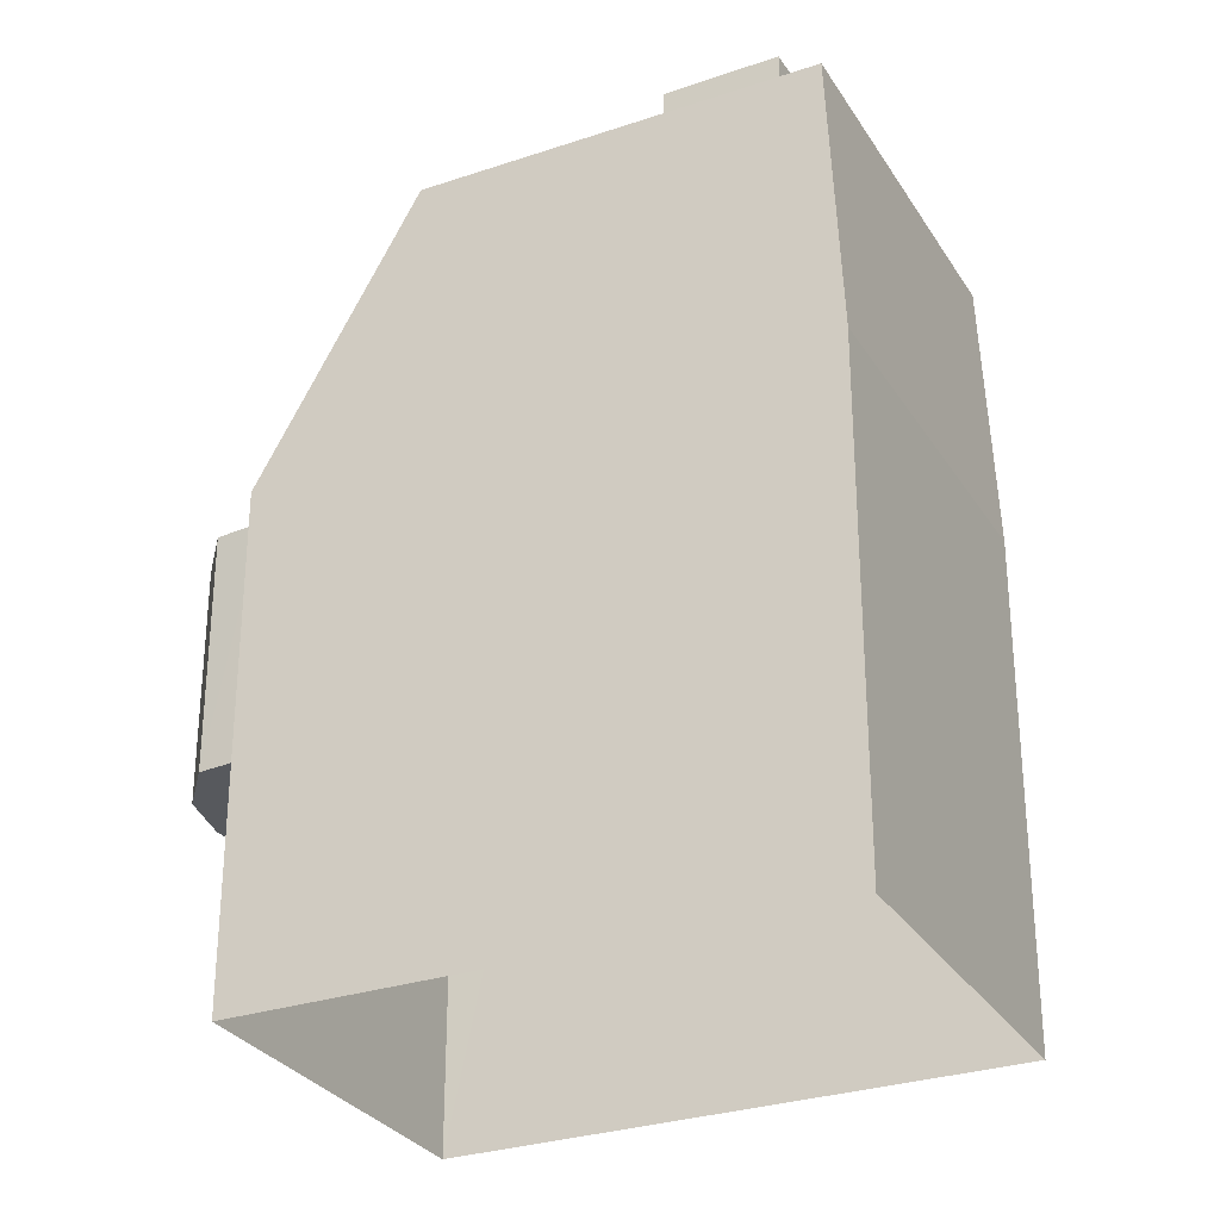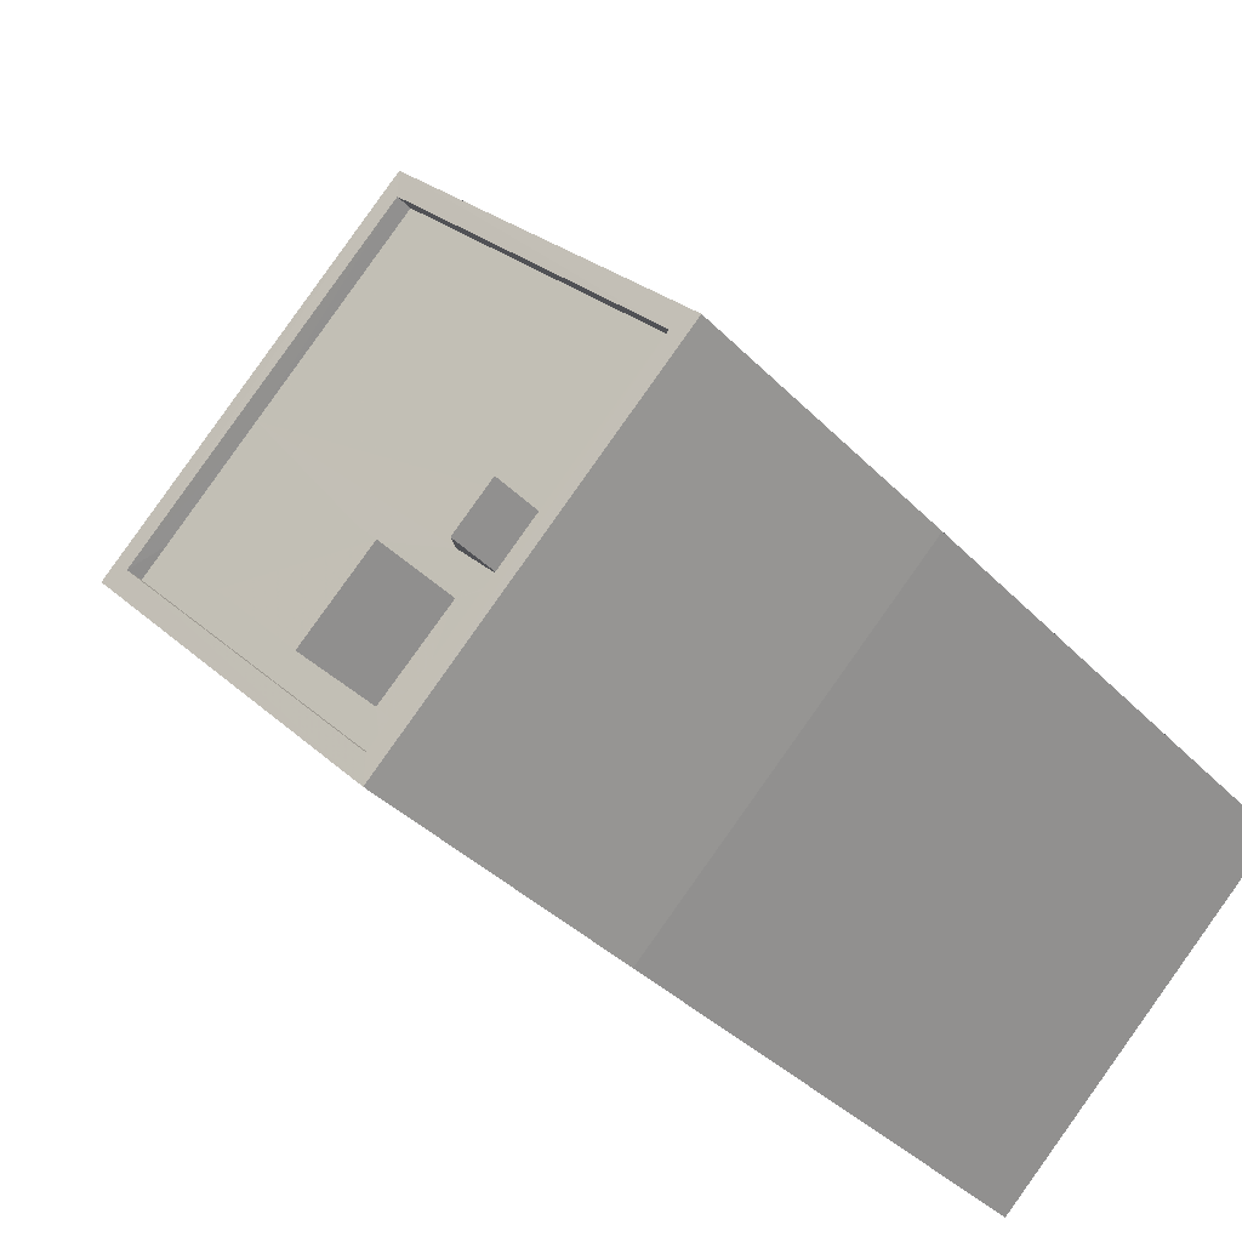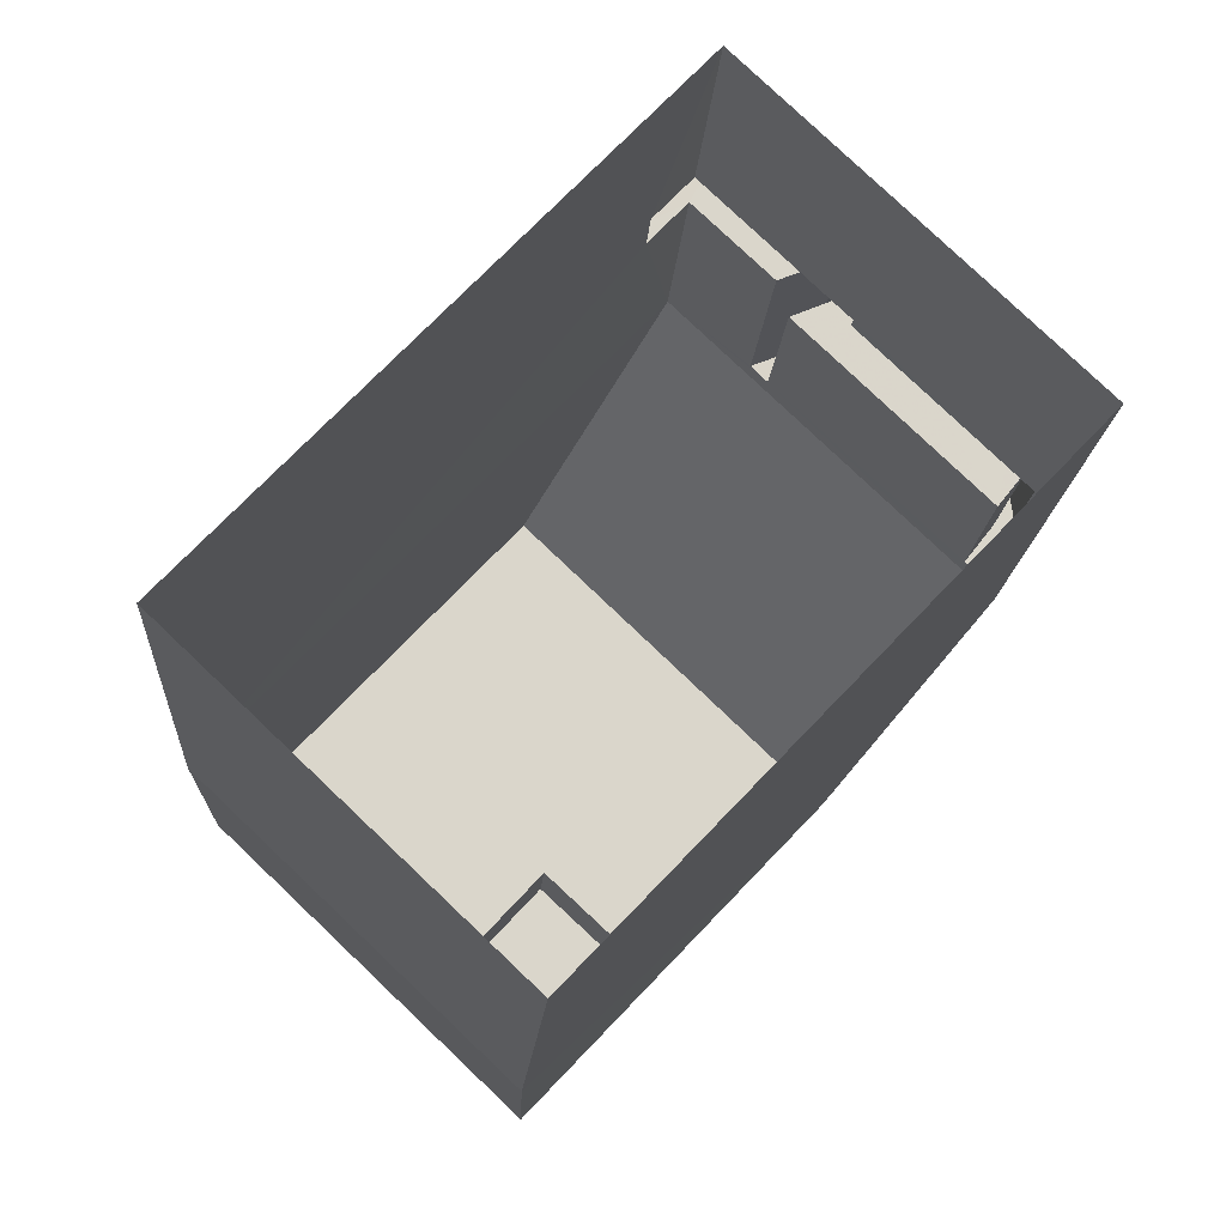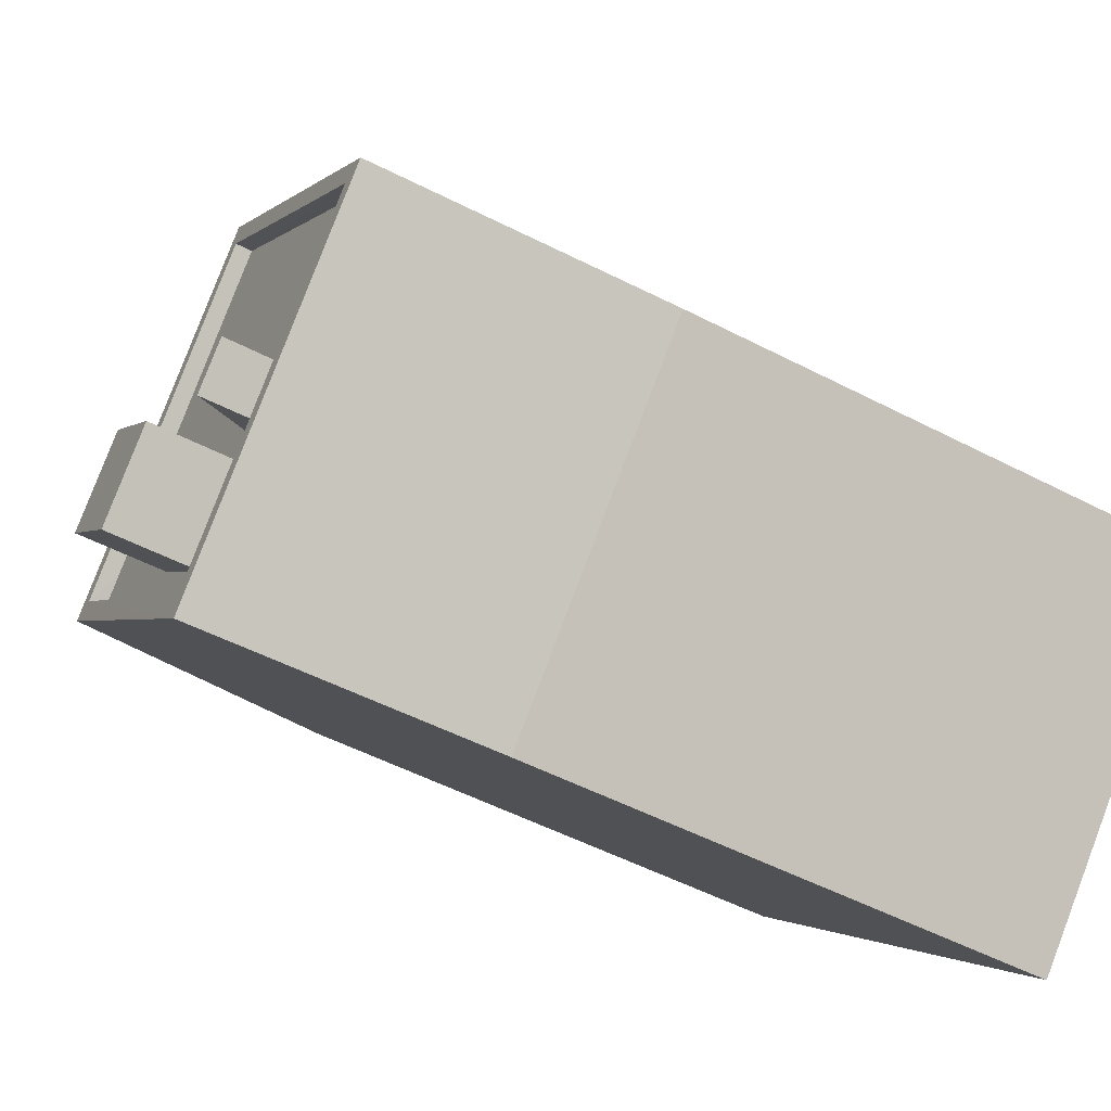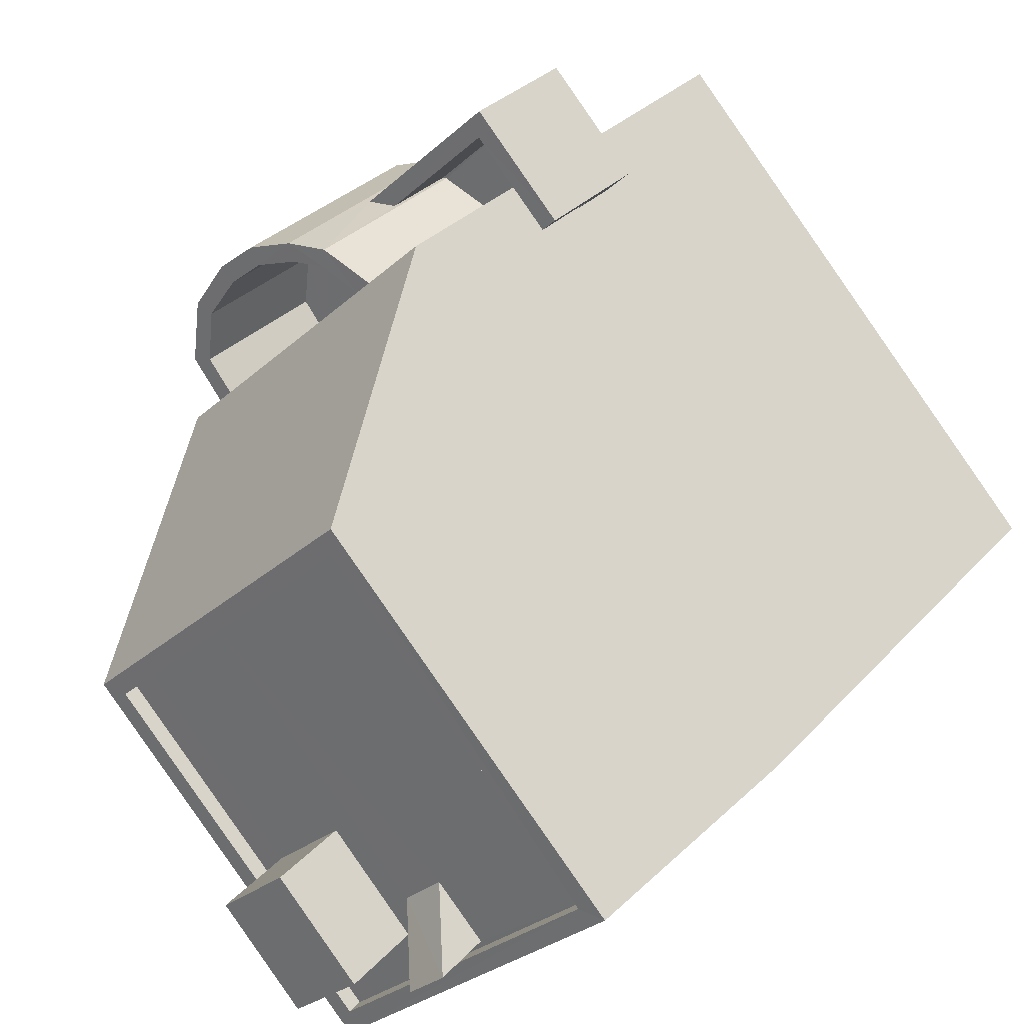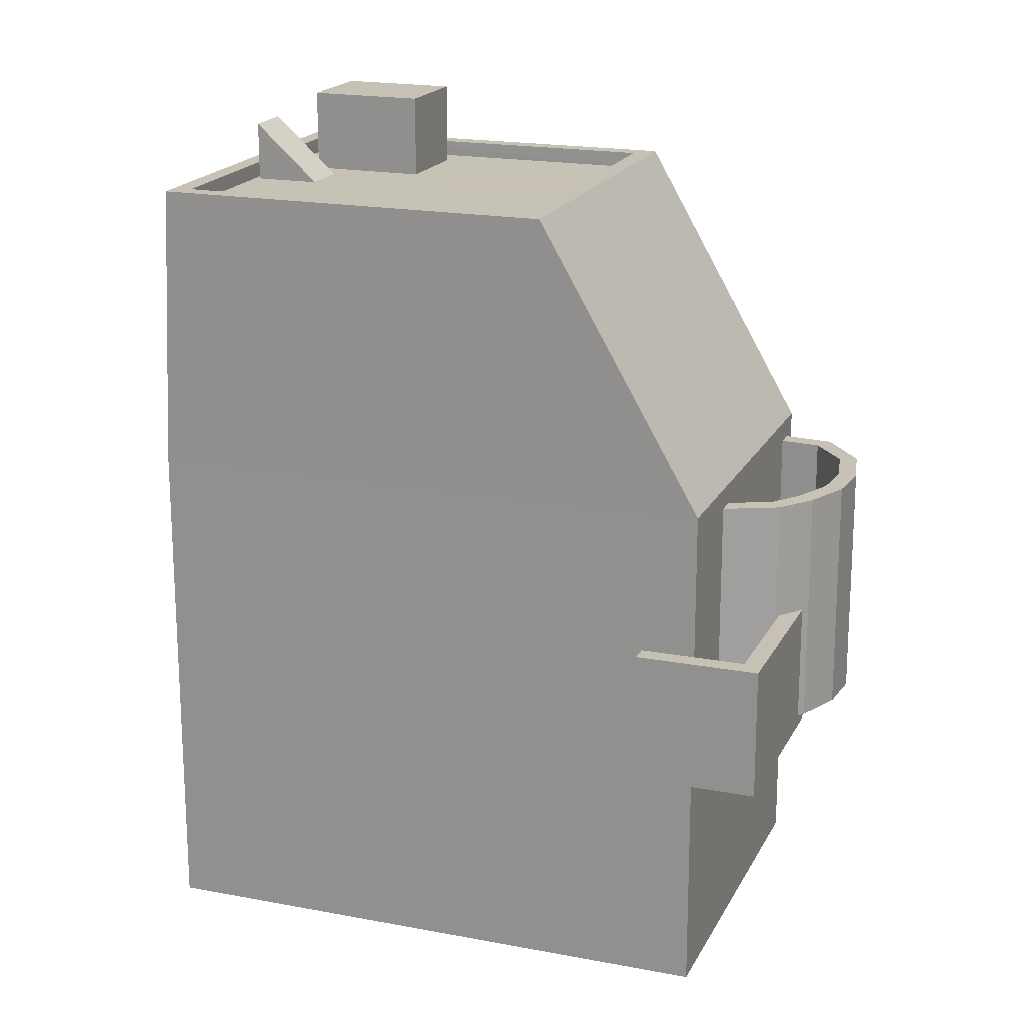
<metadata>
{"format":"obj","ext":"obj","renderer":"f3d","projection":"perspective","resolution":1024,"background":"white","views":[{"elev":-29.6,"azim":-20.1,"up":"+Z"},{"elev":-36.0,"azim":36.9,"up":"+Y"},{"elev":-15.4,"azim":176.5,"up":"+Y"},{"elev":-52.0,"azim":60.7,"up":"+Y"},{"elev":30.9,"azim":34.0,"up":"+Y"},{"elev":18.9,"azim":153.6,"up":"+Z"}]}
</metadata>
<code>
v -9512 -3.711e+04 30.5
v -9501 -3.711e+04 30.49
v -9505 -3.712e+04 30.49
v -9507 -3.711e+04 30.49
v -9506 -3.711e+04 34.25
v -9507 -3.711e+04 34.25
v -9508 -3.711e+04 34.25
v -9510 -3.711e+04 34.25
v -9507 -3.711e+04 34.25
v -9509 -3.711e+04 34.25
v -9509 -3.711e+04 34.44
v -9512 -3.711e+04 34.44
v -9512 -3.711e+04 34.44
v -9512 -3.711e+04 34.44
v -9511 -3.711e+04 34.44
v -9510 -3.711e+04 34.44
v -9510 -3.711e+04 34.44
v -9510 -3.711e+04 34.44
v -9511 -3.711e+04 34.44
v -9505 -3.712e+04 42.85
v -9503 -3.712e+04 43.79
v -9504 -3.712e+04 42.85
v -9504 -3.712e+04 43.79
v -9505 -3.712e+04 42.85
v -9505 -3.712e+04 42.85
v -9504 -3.712e+04 42.85
v -9508 -3.711e+04 42.86
v -9509 -3.711e+04 42.86
v -9506 -3.712e+04 42.85
v -9507 -3.712e+04 42.85
v -9504 -3.712e+04 42.85
v -9506 -3.712e+04 42.85
v -9506 -3.712e+04 42.85
v -9510 -3.711e+04 42.86
v -9506 -3.711e+04 42.85
v -9502 -3.711e+04 42.85
v -9503 -3.712e+04 42.85
v -9510 -3.711e+04 43.11
v -9506 -3.711e+04 43.1
v -9510 -3.711e+04 43.11
v -9506 -3.712e+04 43.1
v -9501 -3.711e+04 43.1
v -9502 -3.711e+04 43.1
v -9506 -3.712e+04 43.1
v -9506 -3.711e+04 43.1
v -9505 -3.712e+04 44.16
v -9506 -3.712e+04 44.16
v -9507 -3.712e+04 44.16
v -9506 -3.712e+04 44.16
v -9507 -3.711e+04 35.05
v -9507 -3.711e+04 35.05
v -9507 -3.711e+04 35.05
v -9508 -3.711e+04 35.05
v -9508 -3.711e+04 35.05
v -9509 -3.711e+04 35.05
v -9509 -3.711e+04 35.05
v -9508 -3.711e+04 36.35
v -9510 -3.711e+04 36.35
v -9509 -3.711e+04 36.35
v -9506 -3.711e+04 36.35
v -9508 -3.711e+04 36.35
v -9507 -3.711e+04 36.35
v -9510 -3.711e+04 36.35
v -9510 -3.711e+04 36.35
v -9510 -3.711e+04 36.35
v -9510 -3.711e+04 36.35
v -9511 -3.711e+04 38.24
v -9512 -3.711e+04 38.24
v -9512 -3.711e+04 38.24
v -9512 -3.711e+04 38.24
v -9512 -3.711e+04 38.24
v -9509 -3.711e+04 38.24
v -9508 -3.711e+04 38.24
v -9509 -3.711e+04 38.24
v -9512 -3.711e+04 38.24
v -9511 -3.711e+04 38.24
v -9511 -3.711e+04 38.24
v -9510 -3.711e+04 38.24
v -9510 -3.711e+04 38.24
v -9509 -3.711e+04 38.24
v -9511 -3.711e+04 38.24
v -9511 -3.711e+04 38.24
v -9509 -3.711e+04 35.74
v -9510 -3.711e+04 35.74
v -9510 -3.711e+04 35.74
v -9509 -3.711e+04 35.74
v -9511 -3.711e+04 35.74
v -9510 -3.711e+04 35.74
v -9511 -3.711e+04 35.74
v -9512 -3.711e+04 35.74
v -9512 -3.711e+04 35.74
v -9511 -3.711e+04 35.74
v -9512 -3.711e+04 38.57
v -9507 -3.711e+04 38.57
v -9505 -3.712e+04 38.57
v -9501 -3.711e+04 38.56
f 1 2 3
f 1 4 2
f 5 6 7
f 7 6 8
f 5 9 6
f 8 6 10
f 11 12 13
f 12 14 13
f 15 16 11
f 16 17 18
f 15 17 16
f 19 11 13
f 15 11 19
f 20 21 22
f 20 23 21
f 24 25 26
f 27 28 29
f 27 29 20
f 29 28 30
f 31 20 24
f 31 24 26
f 24 32 25
f 29 24 20
f 32 33 25
f 34 33 30
f 28 34 30
f 32 30 33
f 27 20 22
f 22 35 27
f 35 22 36
f 26 37 31
f 36 37 26
f 22 37 36
f 38 39 40
f 41 42 43
f 44 41 43
f 43 42 39
f 45 39 38
f 43 39 45
f 38 40 41
f 44 38 41
f 46 47 48
f 49 46 48
f 50 51 52
f 53 52 54
f 55 53 54
f 55 54 56
f 52 51 54
f 57 58 59
f 60 57 61
f 62 60 61
f 57 59 61
f 63 64 65
f 66 63 65
f 67 68 69
f 68 70 69
f 71 70 68
f 72 73 74
f 71 75 76
f 77 78 79
f 80 72 74
f 79 78 80
f 81 76 77
f 76 82 77
f 79 80 74
f 81 77 79
f 76 75 82
f 71 68 75
f 83 84 85
f 86 83 85
f 86 85 87
f 85 88 89
f 90 91 87
f 92 85 89
f 90 87 92
f 87 85 92
f 93 39 94
f 40 39 93
f 22 21 37
f 21 23 31
f 37 21 31
f 31 23 20
f 43 35 36
f 43 45 35
f 44 43 26
f 33 44 25
f 43 36 26
f 44 26 25
f 44 33 34
f 38 44 34
f 35 45 27
f 28 27 38
f 28 38 34
f 27 45 38
f 30 48 47
f 29 30 47
f 46 29 47
f 46 24 29
f 32 24 46
f 49 32 46
f 30 32 49
f 48 30 49
f 62 61 54
f 51 62 54
f 56 54 61
f 59 56 61
f 7 60 5
f 7 57 60
f 58 57 18
f 16 18 8
f 8 18 7
f 18 57 7
f 60 62 51
f 60 51 5
f 51 9 5
f 51 50 9
f 11 8 10
f 11 16 8
f 66 65 85
f 84 66 85
f 88 85 65
f 64 88 65
f 18 17 58
f 59 55 56
f 55 59 74
f 17 79 58
f 79 74 58
f 58 74 59
f 69 70 14
f 12 69 14
f 13 70 71
f 13 14 70
f 13 71 76
f 19 13 76
f 81 19 76
f 81 15 19
f 79 15 81
f 79 17 15
f 73 55 74
f 73 53 55
f 67 91 68
f 67 87 91
f 68 91 90
f 75 68 90
f 82 90 92
f 82 75 90
f 77 92 89
f 77 82 92
f 89 64 77
f 77 64 78
f 89 88 64
f 78 64 63
f 84 83 66
f 63 66 78
f 78 66 80
f 66 83 80
f 83 72 80
f 83 86 72
f 93 94 72
f 93 12 1
f 10 4 1
f 73 94 52
f 10 6 4
f 73 52 53
f 10 12 11
f 87 72 86
f 72 94 73
f 69 12 93
f 67 72 87
f 93 67 69
f 93 72 67
f 12 10 1
f 95 93 1
f 3 95 1
f 52 94 50
f 6 9 4
f 94 96 50
f 4 9 2
f 9 96 2
f 50 96 9
f 96 3 2
f 96 95 3
f 94 42 96
f 39 42 94
f 96 41 95
f 96 42 41
f 95 40 93
f 41 40 95

</code>
